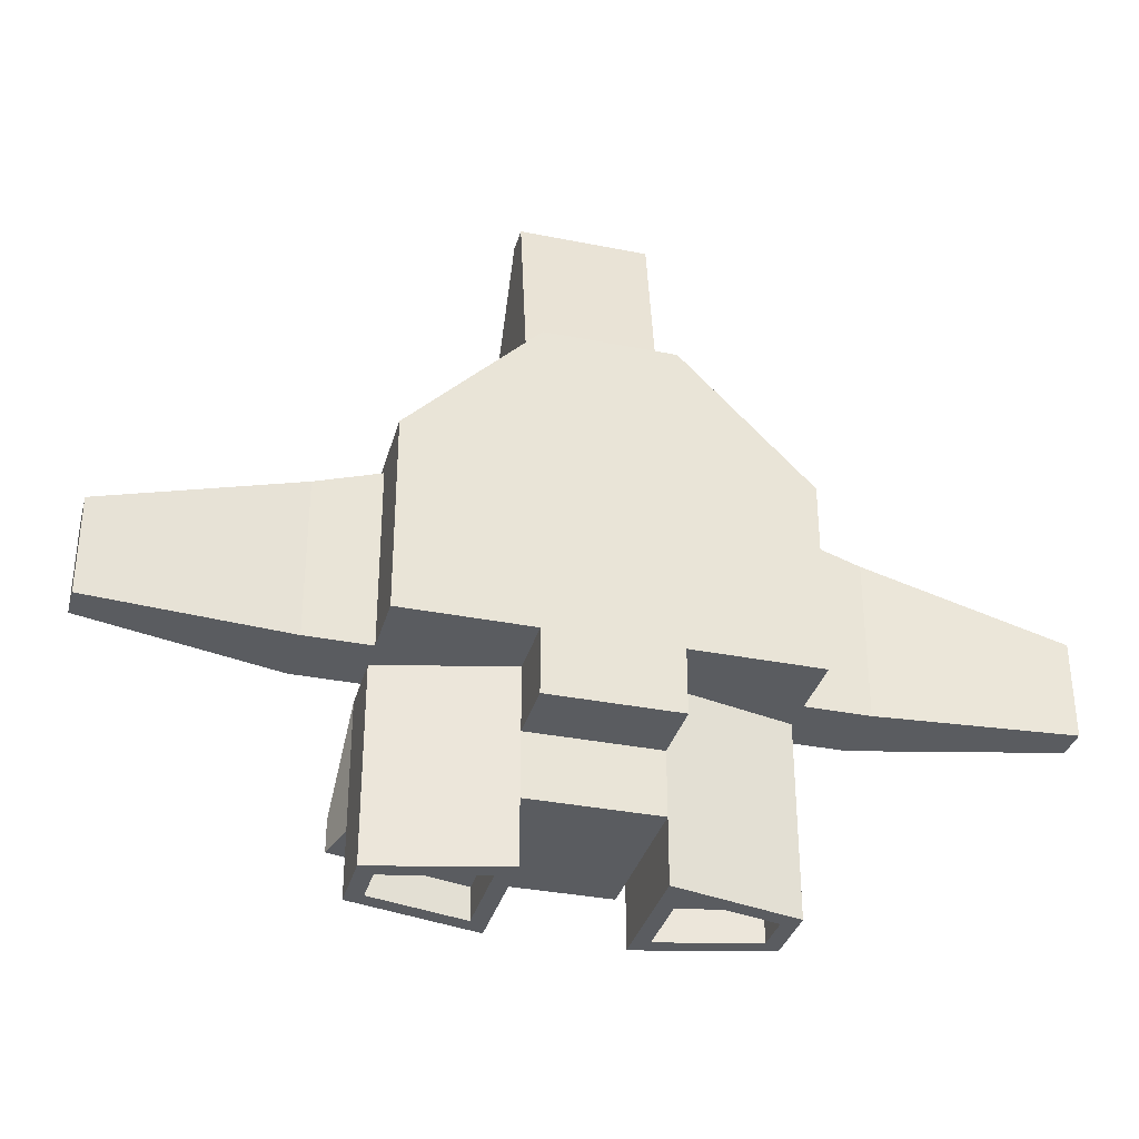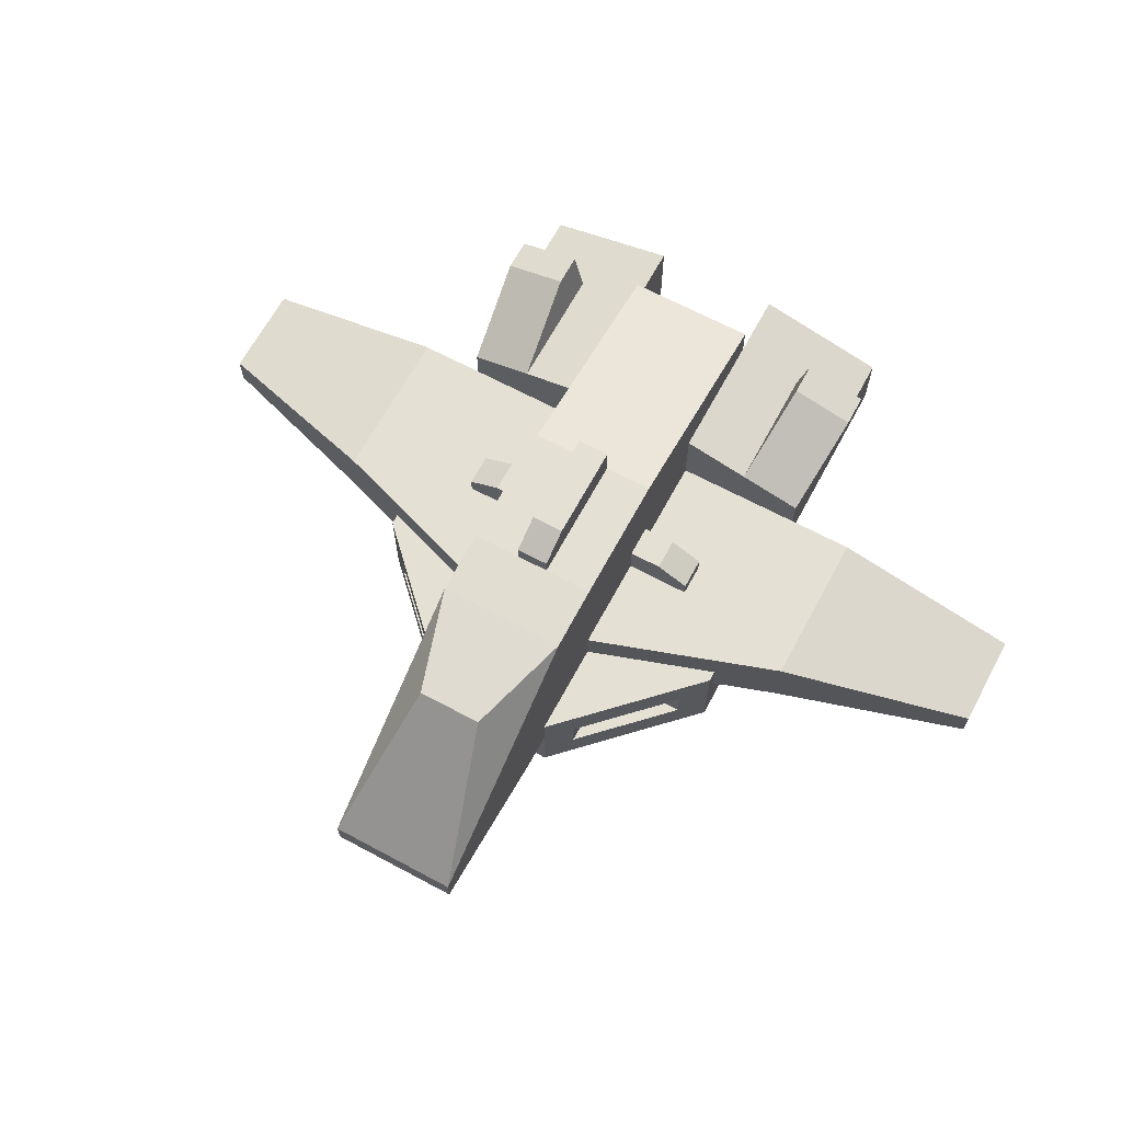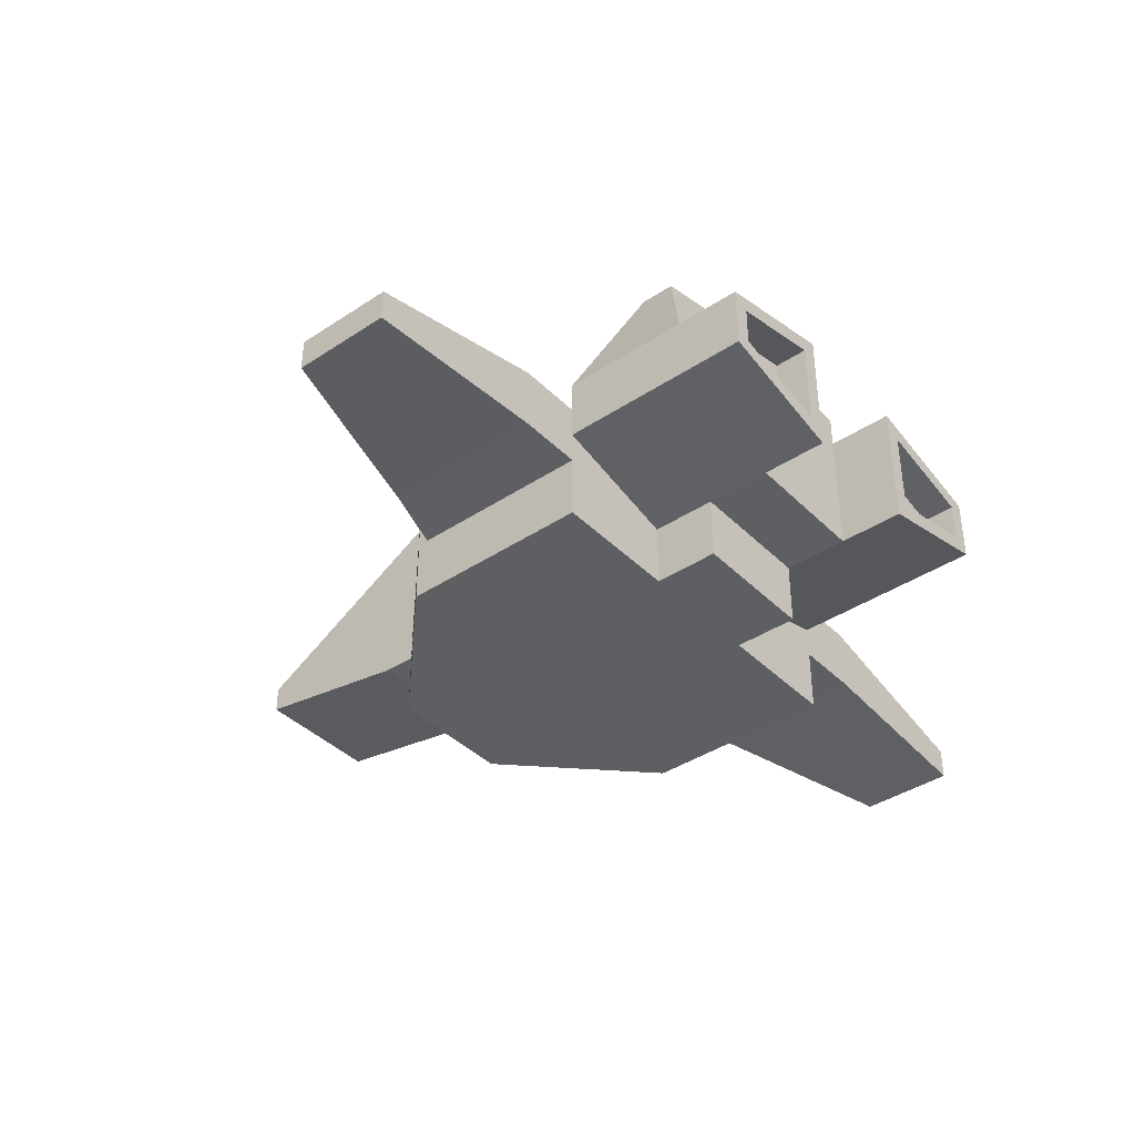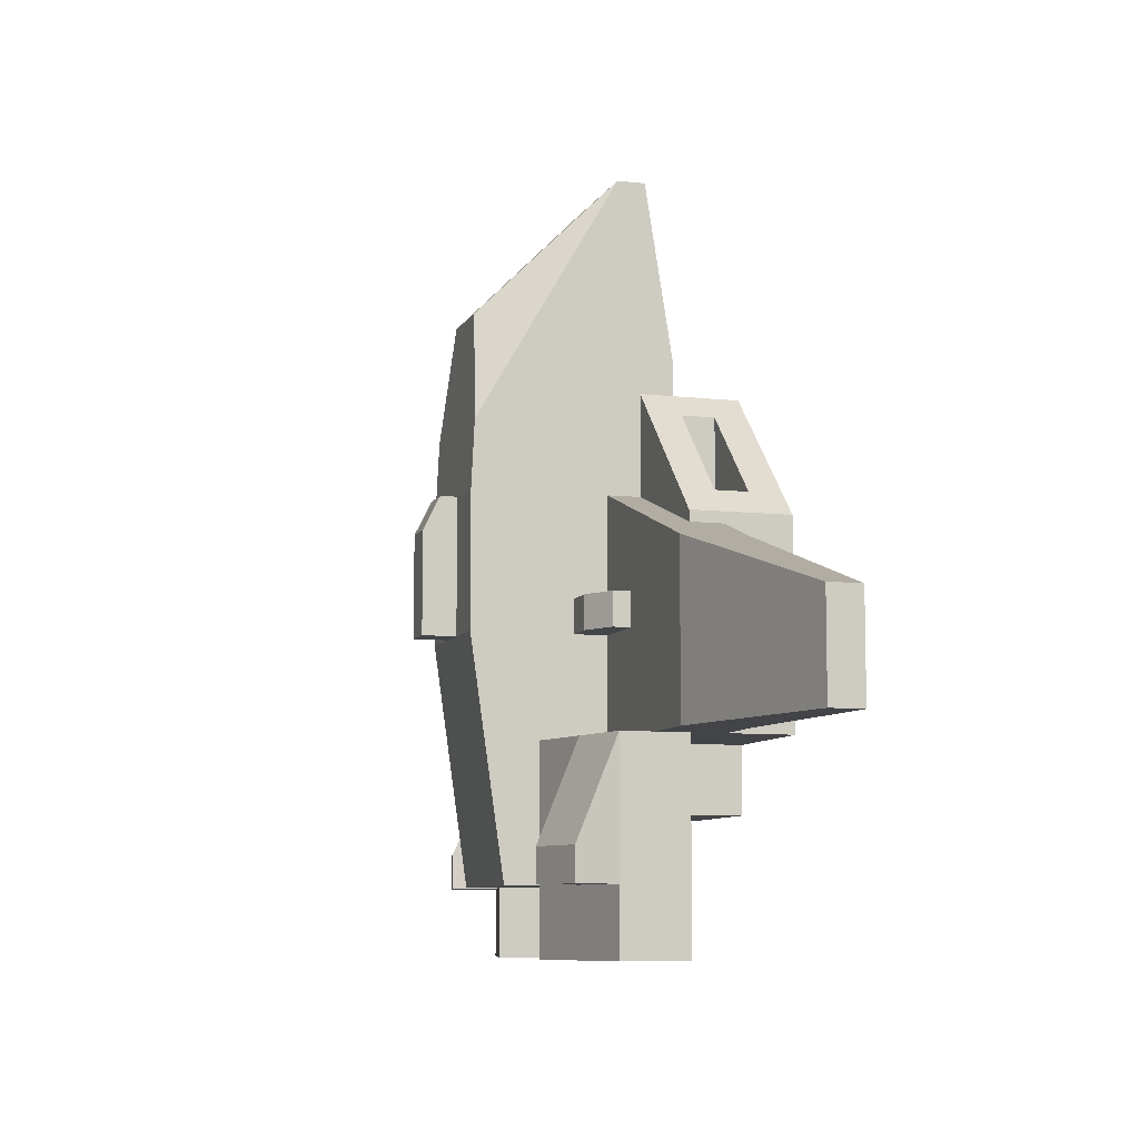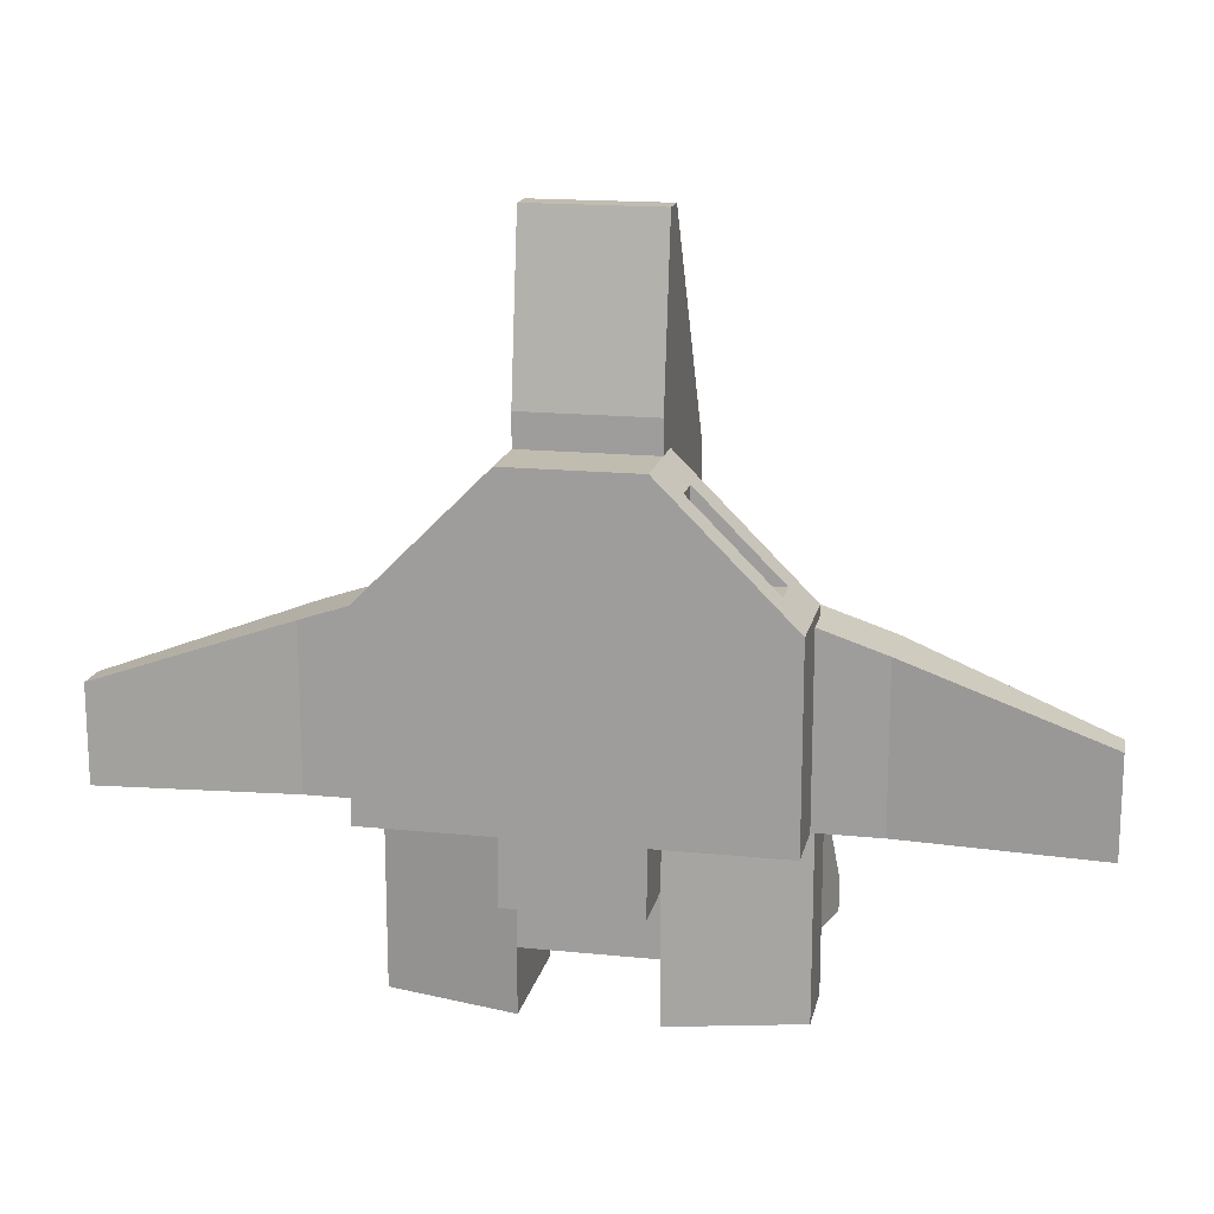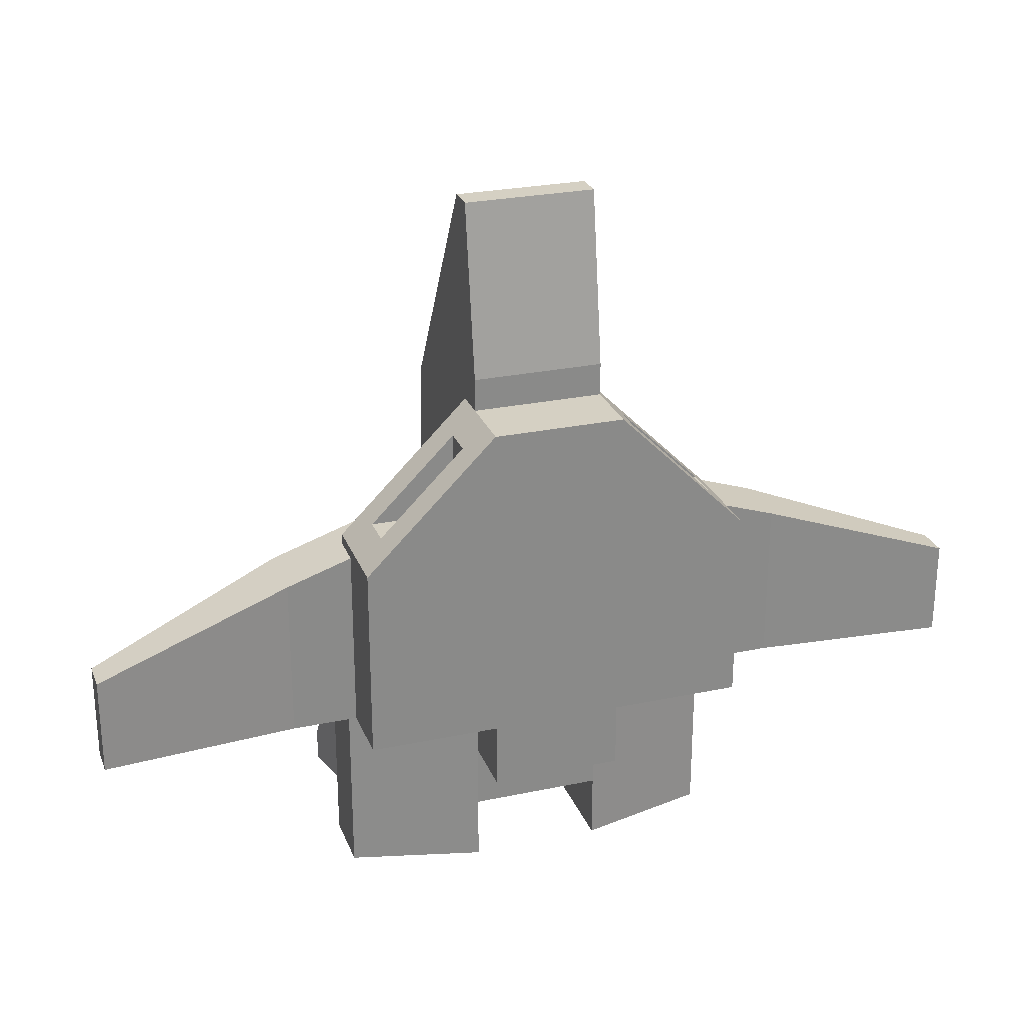
<metadata>
{"format":"obj","ext":"obj","renderer":"f3d","projection":"perspective","resolution":1024,"background":"white","views":[{"elev":-34.1,"azim":-15.1,"up":"+Z"},{"elev":65.9,"azim":28.3,"up":"+Y"},{"elev":-39.6,"azim":129.5,"up":"+Y"},{"elev":-8.2,"azim":-107.3,"up":"+Z"},{"elev":16.5,"azim":11.8,"up":"+Z"},{"elev":26.3,"azim":-18.4,"up":"+Z"}]}
</metadata>
<code>
o craft_speederD
v 1.4 0.15 -0.2128
v 0.8 0.2 -0.01283
v 1.4 0.25 -0.2128
v 0.8 0.4 -0.01283
v 1.4 0.15 -0.5128
v 1.4 0.25 -0.5128
v 0.8 0.2 -0.5128
v 0.8 0.4 -0.5128
v 0.2 0.2 -1.113
v 0.25 0.264 -1.113
v 0.2 0.6 -1.113
v 0.25 0.536 -1.113
v 0.6 0.3 -1.113
v 0.55 0.339 -1.113
v 0.6 0.5 -1.113
v 0.55 0.461 -1.113
v 0.4 0.4 -0.1128
v 0.2 0.4 -0.1128
v 0.4 0.45 -0.1128
v 0.2 0.5 -0.1128
v 0.3 0.5 -0.1128
v 0.4 0.45 -0.2128
v 0.3 0.5 -0.2128
v 0.2 0.5 -0.2128
v 0.4 0.4 -0.2128
v 0.2 0.4 -0.2128
v -0.2 0.2 -1.113
v -0.25 0.264 -1.113
v -0.6 0.3 -1.113
v -0.55 0.339 -1.113
v -0.6 0.5 -1.113
v -0.55 0.461 -1.113
v -0.25 0.536 -1.113
v -0.2 0.6 -1.113
v -0.8 0.2 -0.01283
v -0.8 0.2 -0.5128
v -1.4 0.15 -0.2128
v -1.4 0.15 -0.5128
v -1.4 0.25 -0.2128
v -0.8 0.4 -0.01283
v -0.8 0.4 -0.5128
v -1.4 0.25 -0.5128
v -0.2 0.5 -0.1608
v -0.2 0.5 -0.1128
v -0.2 0.5 -0.2128
v -0.3 0.5 -0.1128
v -0.3 0.5 -0.2128
v -0.4 0.4 -0.2128
v -0.4 0.45 -0.2128
v -0.4 0.4 -0.1128
v -0.4 0.45 -0.1128
v -0.2 0.4 -0.1128
v -0.2 0.4 -0.2128
v 0.6 0.2 -0.5128
v 0.6 0.3 -0.5128
v 0.6 0.4 -0.5128
v 0.6 0.2 0.05383
v 0.6 0.3 0.05383
v 0.2 0.3 0.1872
v 0.2 0.4 0.1872
v 0.6 0.5 -0.9128
v 0.6 0.5 -0.5128
v 0.2 0.2 -0.5128
v 0.2 0.2 -0.9128
v 0.2 0.2 -0.7128
v 0.2 0.4 -0.5128
v 0.2 0.6 -0.5128
v 0.406 0.5485 -0.5128
v 0.406 0.5485 -0.9128
v 0.2 0.6 -0.9128
v 0.2 0 0.4872
v -0.2 0 0.4872
v 0.2 0.2 0.4872
v -0.2 0.2 0.4872
v 0.2 0 -0.7128
v 0.2 0 -0.5128
v -0.2 0 -0.5128
v -0.2 0 -0.7128
v -0.2 0.2 -0.7128
v 0.05 0.85 0.1872
v -0.05 0.85 0.1872
v 0.05 0.9 0.08717
v -0.05 0.9 0.08717
v 0.05 0.8 0.1872
v 0.006543 0.8 0.1872
v -0.05 0.8 0.1872
v -0.05 0.9 -0.2128
v -0.05 0.8 -0.2128
v 2.2e-05 0.8 -0.2128
v 0.05 0.8 -0.2128
v 0.05 0.9 -0.2128
v -0.2 0.2 -0.5128
v -0.6 0.3 -0.5128
v -0.2 0.2 -0.9128
v -0.2 0.6 -0.9128
v -0.6 0.5 -0.9128
v -0.6 0.4 -0.5128
v -0.6 0.5 -0.5128
v -0.2 0.4 -0.5128
v -0.2 0.6 -0.5128
v -0.406 0.5485 -0.5128
v -0.2 0.4 0.1872
v -0.6 0.2 0.05383
v -0.6 0.2 -0.5128
v -0.2 0.3 0.1872
v -0.6 0.3 0.05383
v 0.2 0.2 0.5872
v -0.2 0.2 0.5872
v 0.2 0.2392 0.8342
v -0.2 0.2392 0.8342
v 0.2 0.5 0.3867
v 0.2 0.3 0.4872
v -0.2 0.3 0.4872
v -0.2 0.5 0.3867
v -0.406 0.5485 -0.9128
v 0.55 0.339 -1.013
v 0.25 0.264 -1.013
v 0.55 0.461 -1.013
v 0.25 0.536 -1.013
v 0.2707 0.1 0.1579
v 0.5293 0.1 0.1579
v 0.2707 0.1 0.4165
v 0.2707 0.2 0.4165
v 0.5293 0.2 0.1579
v 0.2707 0.2 0.1579
v -0.25 0.264 -1.013
v -0.25 0.536 -1.013
v -0.55 0.339 -1.013
v -0.55 0.461 -1.013
v -0.2707 0.1 0.1579
v -0.2707 0.2 0.1579
v -0.2707 0.1 0.4165
v -0.2707 0.2 0.4165
v -0.5293 0.1 0.1579
v -0.5293 0.2 0.1579
v 0.1 0.7669 0.7128
v 0.2 0.7901 0.3867
v 0.2 0.3669 1.113
v -0.2 0.7901 0.3867
v -0.1 0.7669 0.7128
v -0.2 0.3669 1.113
v 0.6329 0.6317 -0.9128
v 0.6329 0.6317 -0.8128
v 0.4389 0.6802 -0.9128
v 0.4389 0.6802 -0.8128
v 0.6 0 0.08717
v 0.6 0 -0.5128
v 0.6 0.3 0.08717
v 0.2 0.7 -0.9128
v 0.2 0.8 -0.2128
v -0.2 0.7 -0.9128
v -0.2 0.8 -0.2128
v 0.2 0.8 0.1872
v -0.2 0.8 0.1872
v -0.6 0 -0.5128
v -0.6 0 0.08717
v -0.6 0.3 0.08717
v -0.2 0.2834 1.113
v 0.2 0.2834 1.113
v -0.4389 0.6802 -0.8128
v -0.6329 0.6317 -0.8128
v -0.4389 0.6802 -0.9128
v -0.6329 0.6317 -0.9128
f 3 2 1
f 2 3 4
f 7 6 5
f 6 7 8
f 8 3 6
f 3 8 4
f 2 5 1
f 5 2 7
f 3 5 6
f 5 3 1
f 11 10 9
f 10 11 12
f 10 13 9
f 13 10 14
f 13 14 15
f 15 12 11
f 15 14 16
f 15 16 12
f 19 18 17
f 18 19 20
f 20 19 21
f 23 19 22
f 19 23 21
f 24 21 23
f 21 24 20
f 19 25 22
f 25 19 17
f 24 25 26
f 25 24 22
f 22 24 23
f 29 28 27
f 28 29 30
f 30 29 31
f 30 31 32
f 32 31 33
f 33 31 34
f 28 34 27
f 34 28 33
f 37 36 35
f 36 37 38
f 35 39 37
f 39 35 40
f 42 40 41
f 40 42 39
f 37 42 38
f 42 37 39
f 42 36 38
f 36 42 41
f 45 44 43
f 44 45 46
f 46 45 47
f 50 49 48
f 49 50 51
f 44 50 52
f 50 44 51
f 51 44 46
f 49 53 48
f 53 49 45
f 45 49 47
f 47 51 46
f 51 47 49
f 55 7 54
f 7 55 8
f 8 55 56
f 4 57 2
f 57 4 58
f 58 4 59
f 59 4 60
f 57 7 2
f 7 57 54
f 61 13 15
f 13 61 55
f 55 61 62
f 55 62 56
f 63 13 55
f 13 63 64
f 64 63 65
f 9 13 64
f 62 66 56
f 66 62 67
f 67 62 68
f 11 61 15
f 61 11 69
f 69 11 68
f 68 11 67
f 67 11 70
f 64 11 9
f 11 64 70
f 73 72 71
f 72 73 74
f 63 75 65
f 75 63 76
f 72 76 71
f 76 72 77
f 78 76 77
f 76 78 75
f 79 75 78
f 75 79 65
f 66 25 56
f 25 66 26
f 17 56 25
f 4 56 17
f 56 4 8
f 4 17 60
f 60 17 18
f 82 81 80
f 81 82 83
f 80 85 84
f 85 80 86
f 86 80 81
f 88 83 87
f 83 88 86
f 83 86 81
f 88 90 89
f 90 88 91
f 91 88 87
f 91 83 82
f 83 91 87
f 82 90 91
f 90 82 84
f 84 82 80
f 93 79 92
f 79 93 94
f 29 94 93
f 94 29 27
f 95 27 34
f 27 95 94
f 93 31 29
f 31 93 96
f 96 93 97
f 98 96 97
f 77 79 78
f 79 77 92
f 100 97 99
f 97 100 98
f 98 100 101
f 97 53 99
f 53 97 48
f 40 48 97
f 40 50 48
f 102 50 40
f 50 102 52
f 40 97 41
f 35 104 103
f 104 35 36
f 41 104 36
f 104 41 93
f 93 41 97
f 102 106 105
f 40 106 102
f 35 106 40
f 106 35 103
f 108 73 107
f 73 108 74
f 110 107 109
f 107 110 108
f 111 18 20
f 18 111 60
f 60 111 59
f 59 111 112
f 112 111 109
f 112 109 73
f 73 109 107
f 108 113 74
f 110 113 108
f 114 113 110
f 114 105 113
f 114 102 105
f 44 102 114
f 102 44 52
f 31 95 34
f 95 31 115
f 95 115 100
f 115 31 96
f 101 100 115
f 10 116 14
f 116 10 117
f 119 16 118
f 16 119 12
f 119 116 117
f 116 119 118
f 116 16 14
f 16 116 118
f 119 10 12
f 10 119 117
f 122 121 120
f 125 124 123
f 124 120 121
f 120 124 125
f 123 120 125
f 120 123 122
f 128 127 126
f 127 128 129
f 129 33 127
f 33 129 32
f 129 30 32
f 30 129 128
f 30 126 28
f 126 30 128
f 126 33 28
f 33 126 127
f 132 131 130
f 131 132 133
f 131 134 130
f 134 131 135
f 135 131 133
f 134 132 130
f 138 137 136
f 141 140 139
f 136 141 138
f 141 136 140
f 139 136 137
f 136 139 140
f 143 61 142
f 61 143 62
f 69 145 144
f 145 69 68
f 144 143 142
f 143 144 145
f 69 142 61
f 142 69 144
f 145 62 143
f 62 145 68
f 71 147 146
f 147 71 76
f 146 121 71
f 121 146 148
f 121 148 124
f 124 148 123
f 123 148 73
f 73 148 112
f 71 122 73
f 122 71 121
f 73 122 123
f 59 148 58
f 148 59 112
f 63 147 76
f 147 63 54
f 54 63 55
f 148 57 58
f 146 57 148
f 147 57 146
f 57 147 54
f 151 150 149
f 150 151 90
f 90 151 89
f 89 151 88
f 88 151 152
f 95 64 94
f 64 95 70
f 70 95 151
f 70 151 149
f 65 94 64
f 94 65 79
f 90 153 150
f 153 90 84
f 88 154 86
f 154 88 152
f 104 77 155
f 77 104 92
f 92 104 93
f 72 155 77
f 155 72 156
f 156 134 157
f 134 156 72
f 134 72 132
f 132 72 133
f 135 157 134
f 157 135 113
f 113 135 133
f 113 133 72
f 113 72 74
f 155 103 104
f 103 155 156
f 103 156 106
f 106 156 157
f 106 113 105
f 113 106 157
f 84 137 153
f 137 84 139
f 139 84 85
f 139 85 86
f 139 86 154
f 53 100 99
f 152 100 53
f 151 100 152
f 100 151 95
f 152 53 45
f 152 45 43
f 152 43 154
f 154 43 44
f 154 44 114
f 154 114 139
f 139 114 110
f 139 110 141
f 141 110 158
f 138 158 159
f 158 138 141
f 153 24 150
f 24 153 20
f 20 153 111
f 111 153 137
f 111 137 138
f 111 138 109
f 109 138 159
f 26 150 24
f 66 150 26
f 67 150 66
f 70 150 67
f 150 70 149
f 158 109 159
f 109 158 110
f 160 98 101
f 98 160 161
f 163 160 162
f 160 163 161
f 163 115 96
f 115 163 162
f 160 115 162
f 115 160 101
f 96 161 163
f 161 96 98

</code>
